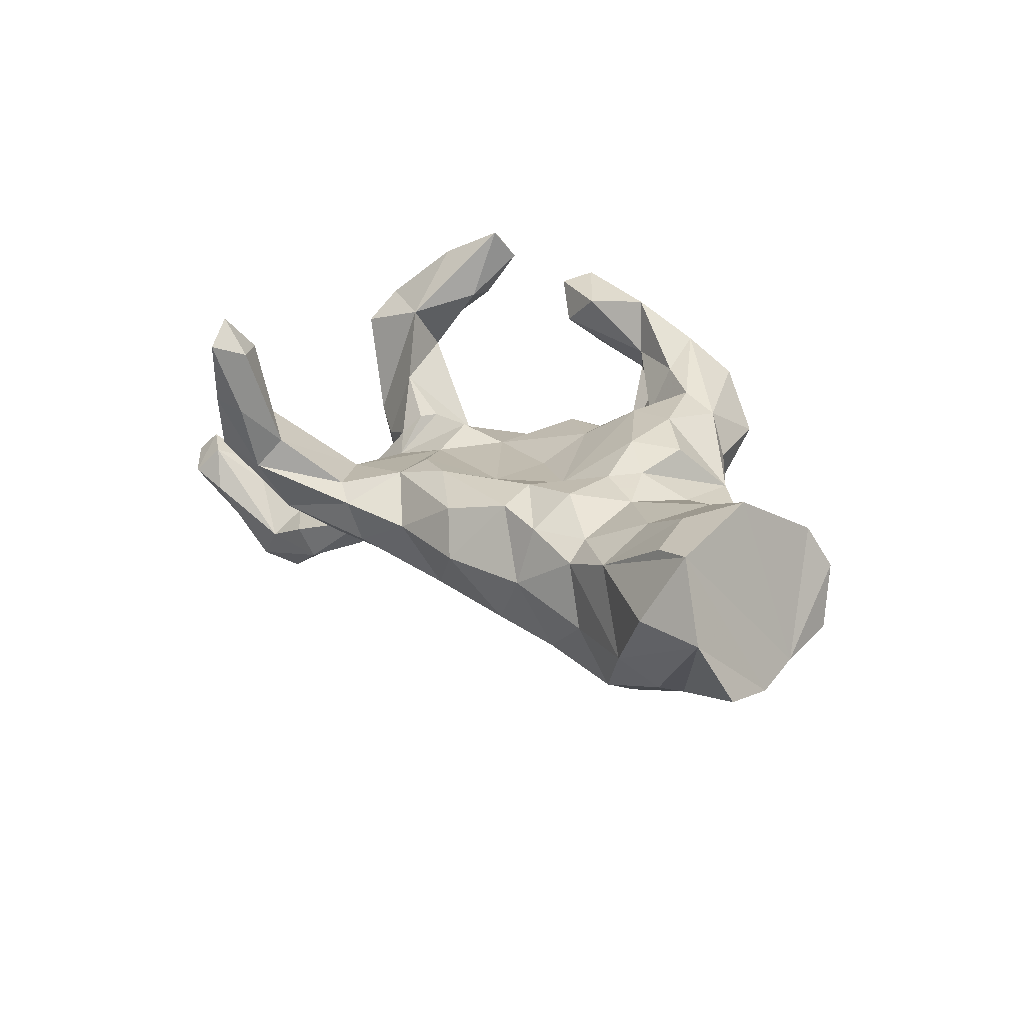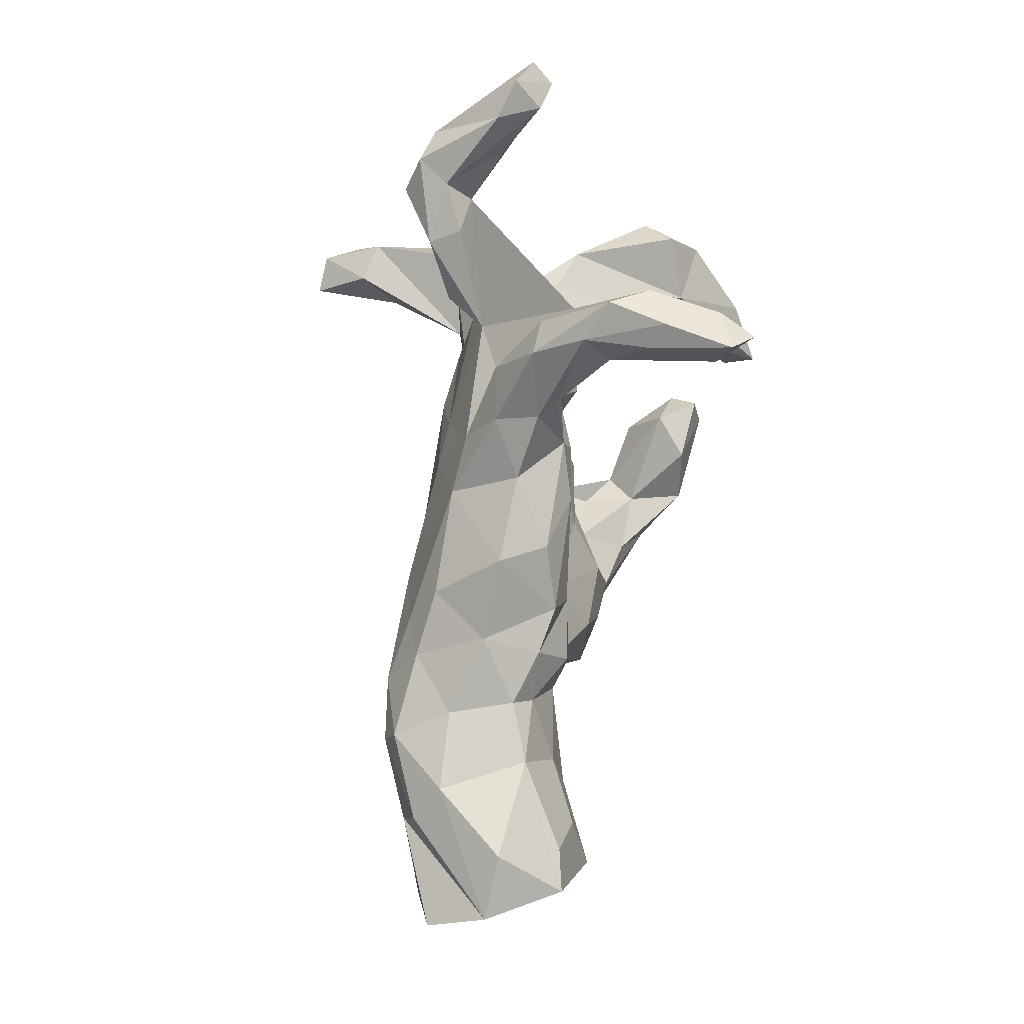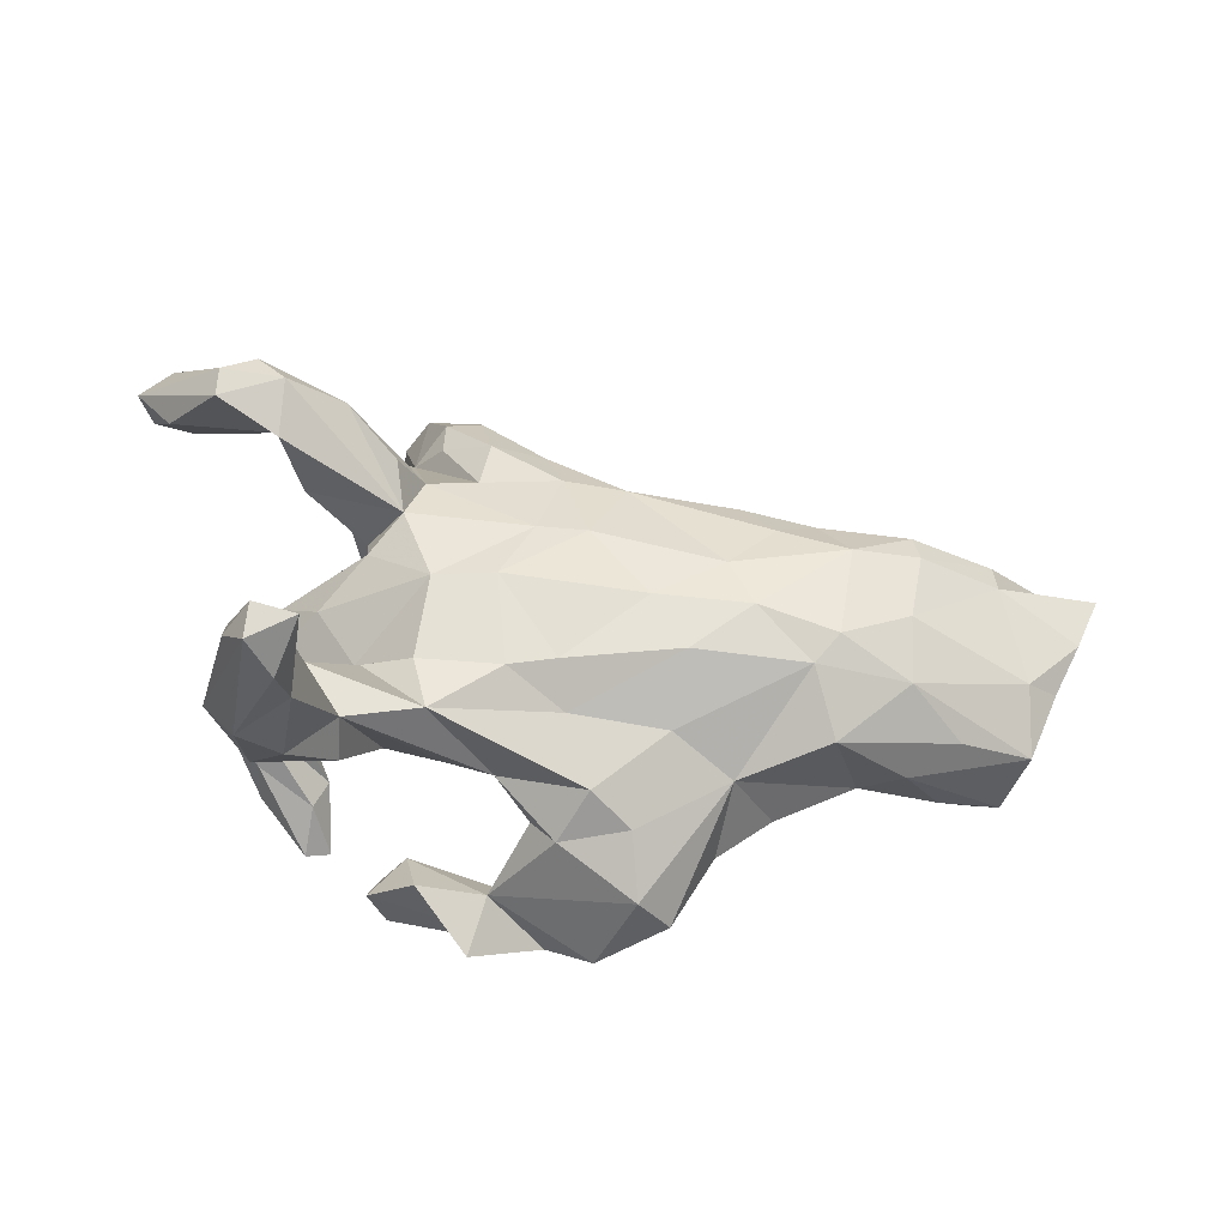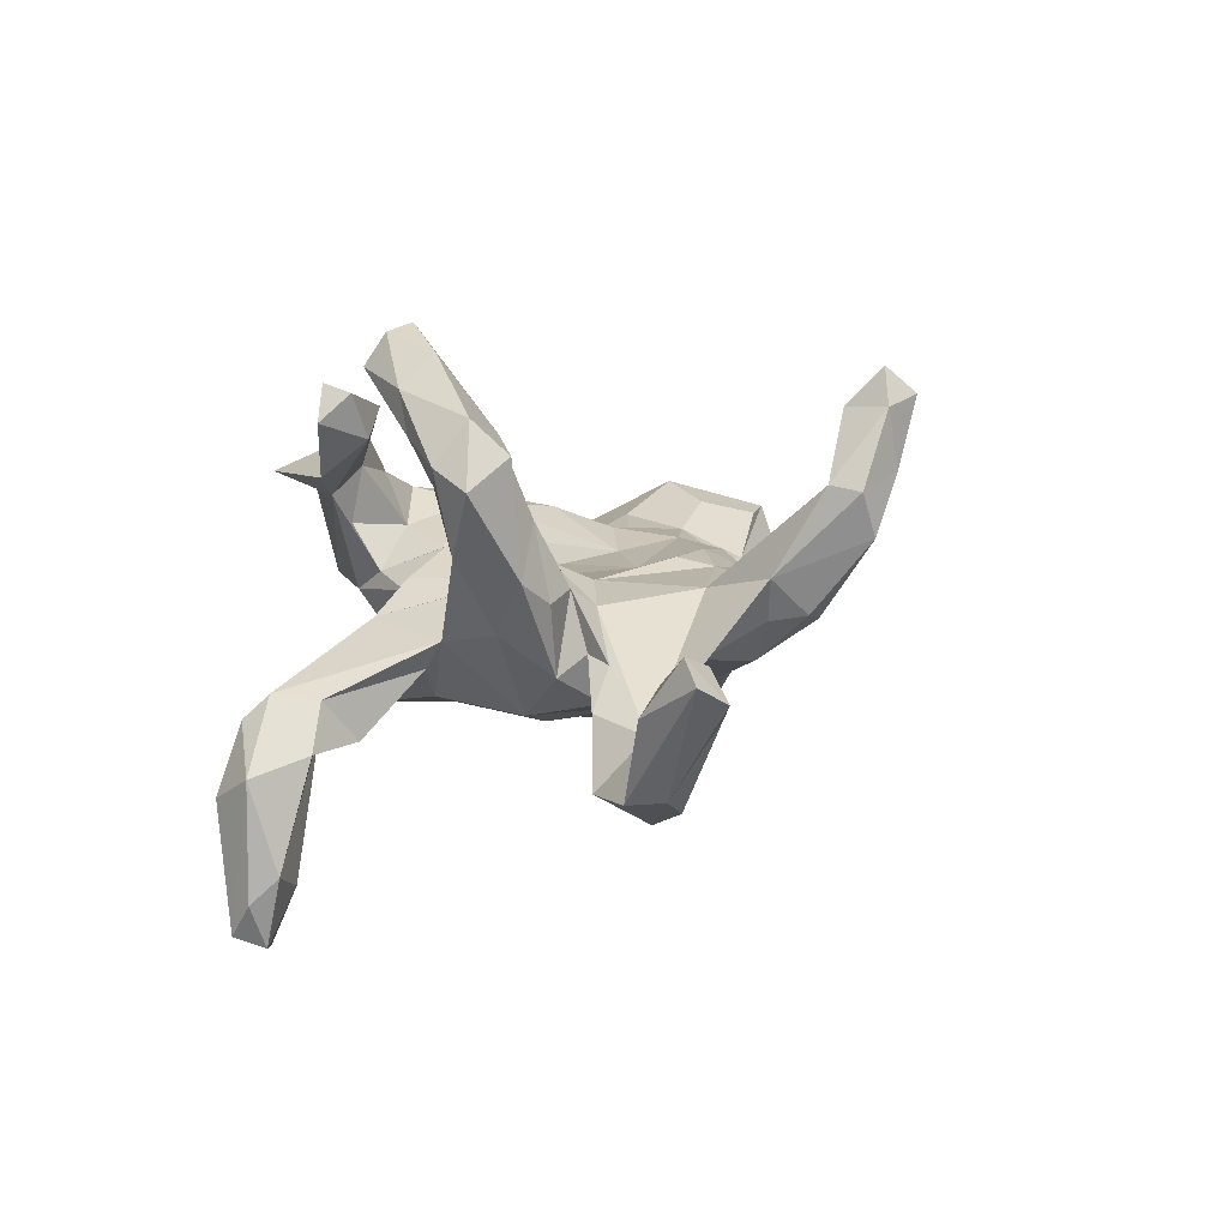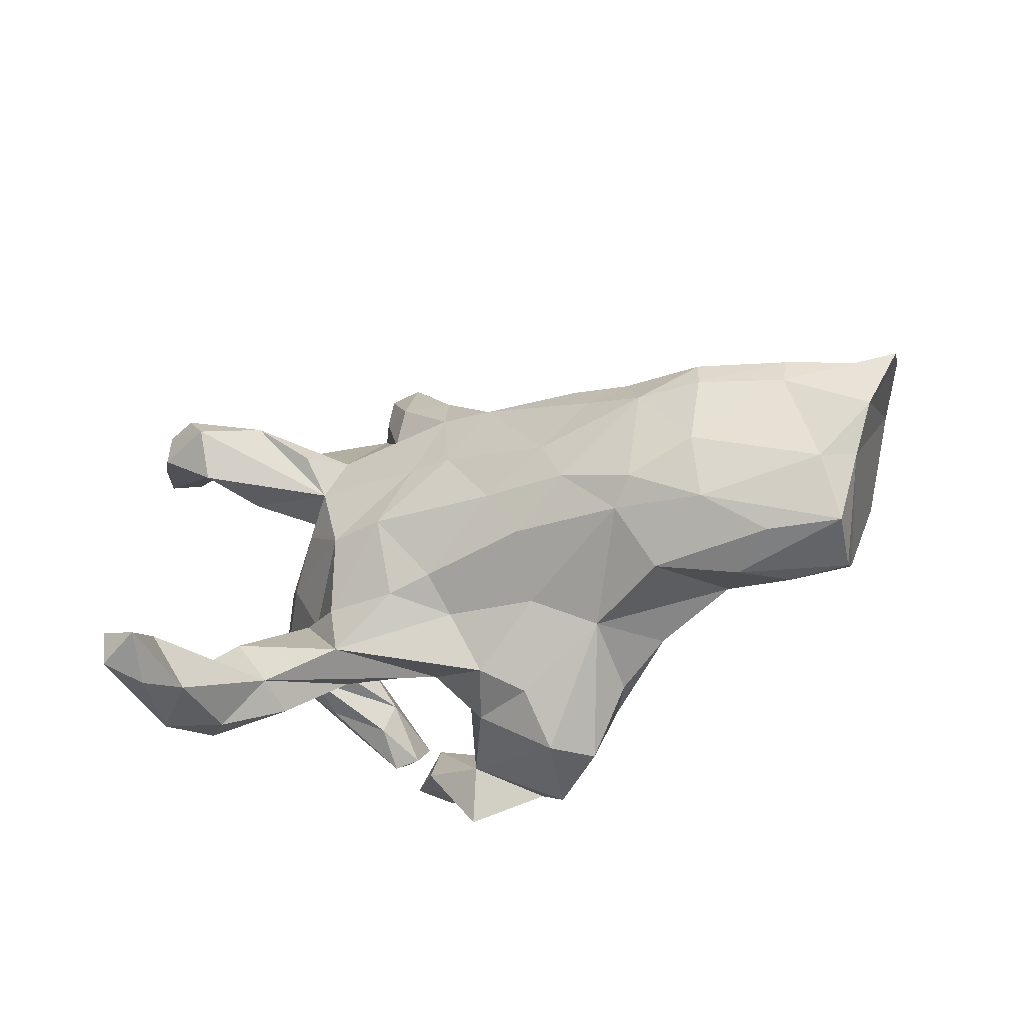
<metadata>
{"format":"obj","ext":"obj","renderer":"f3d","projection":"perspective","resolution":1024,"background":"white","views":[{"elev":19.3,"azim":-122.2,"up":"+Z"},{"elev":79.9,"azim":-85.0,"up":"+Y"},{"elev":-35.7,"azim":169.2,"up":"+Y"},{"elev":4.6,"azim":104.0,"up":"+Z"},{"elev":-34.4,"azim":-155.7,"up":"+Y"}]}
</metadata>
<code>
v 0.7719 0.3982 -0.05064
v 0.7119 0.3025 -0.103
v 0.6804 0.3964 -0.02989
v 0.7396 0.3733 -0.01179
v 0.6414 0.2648 -0.2359
v 0.7167 0.4329 -0.07941
v 0.6398 0.3277 -0.2301
v 0.6122 0.3209 -0.09588
v 0.6712 0.325 -0.05781
v 0.5353 0.3331 -0.1986
v 0.5846 -0.2801 -0.3751
v 0.5895 -0.3282 -0.4194
v 0.5285 0.2724 -0.1511
v 0.6054 -0.3232 -0.2253
v 0.6492 0.41 -0.1086
v 0.5798 0.3359 -0.2543
v 0.4009 -0.2841 -0.1752
v 0.5567 -0.3123 -0.4899
v 0.5095 -0.2821 -0.4005
v 0.5201 -0.3182 -0.105
v 0.5606 -0.3678 -0.4738
v 0.5625 -0.235 -0.1913
v 0.4288 0.2919 -0.2228
v 0.5105 -0.3897 -0.4164
v 0.4813 0.1768 -0.1256
v 0.5878 0.01652 0.2032
v 0.4812 -0.3615 -0.3305
v 0.5341 0.281 -0.2807
v 0.4865 -0.3338 -0.5006
v 0.5677 -0.04247 0.24
v 0.5571 -0.3926 -0.2625
v 0.4962 0.07295 0.06637
v 0.5345 0.1919 -0.2384
v 0.4614 -0.1955 -0.1819
v 0.5271 -0.3615 -0.145
v 0.4914 -0.1188 0.3558
v 0.3193 0.154 -0.1305
v 0.4383 0.02064 0.2883
v 0.5464 0.07241 0.2567
v 0.5176 -0.2366 -0.1135
v 0.5212 -0.0264 0.1035
v 0.5468 0.008755 0.3125
v 0.3692 -0.1194 -0.0776
v 0.4396 0.0176 -0.01681
v 0.4797 -0.37 -0.1898
v 0.4493 0.3153 -0.1646
v 0.5036 -0.1008 0.2835
v 0.4057 0.1848 -0.06119
v 0.4209 0.09677 0.03088
v 0.3924 -0.3184 -0.106
v 0.5172 -0.05609 0.2089
v 0.4578 -0.04704 0.2054
v 0.3937 0.06298 0.1569
v 0.3459 0.1079 0.05025
v 0.3218 -0.04483 0.04612
v 0.2678 -0.2288 -0.1418
v 0.4046 -0.147 0.3209
v 0.3385 0.2225 -0.1788
v 0.4068 -0.2045 0.3908
v 0.2898 -0.1302 -0.1291
v 0.4525 -0.0724 0.41
v 0.3008 0.1381 0.02035
v 0.3702 0.09183 -0.0872
v 0.375 -0.09154 -0.03335
v 0.3674 0.1408 -0.04782
v 0.2832 0.2365 -0.108
v 0.3623 -0.1381 0.4597
v 0.3249 0.07459 0.08795
v 0.3173 -0.2218 -0.0021
v 0.3792 -0.09362 0.3241
v 0.2128 0.2931 0.04605
v 0.4006 -0.1693 0.4446
v 0.2869 0.4095 0.06656
v 0.3242 0.03605 0.08631
v 0.2935 0.5521 0.2006
v 0.3623 -0.1888 0.4035
v 0.2472 0.3984 -0.002631
v 0.2608 0.567 0.1285
v 0.2946 0.4992 0.2111
v 0.3058 -0.3185 0.3035
v 0.2078 -0.203 0.05231
v 0.2193 0.5104 0.3301
v 0.2525 0.5846 0.3288
v 0.2418 0.462 0.007235
v 0.2357 -0.3401 0.2152
v 0.1804 0.4677 -0.001517
v 0.2208 0.5952 0.2314
v 0.2865 -0.2683 0.3513
v 0.2197 0.02753 0.08859
v 0.1471 -0.1408 -0.1542
v 0.1978 0.5241 0.08821
v 0.1715 0.3651 -0.0711
v 0.05454 0.2694 -0.1178
v 0.1759 0.481 0.1401
v 0.2722 0.01383 -0.1584
v 0.19 0.2814 -0.07121
v 0.05699 0.2764 0.06996
v 0.1827 0.5625 0.2112
v 0.2171 0.5728 0.3935
v 0.1705 0.5531 0.3277
v 0.1885 0.1057 0.05332
v 0.1695 -0.03558 0.05135
v 0.1817 0.6187 0.35
v 0.2442 -0.2549 0.2772
v 0.1129 0.3803 0.05052
v 0.168 0.01783 -0.1795
v 0.1046 0.1344 -0.1598
v 0.01062 -0.4109 0.2631
v 0.135 -0.2334 0.02739
v 0.1194 -0.3646 0.1831
v 0.1682 -0.2621 0.3313
v 0.01917 0.1278 -0.1735
v 0.06398 -0.121 -0.1582
v 0.1026 -0.1707 0.09909
v 0.1436 -0.4586 0.2237
v 0.2632 -0.3255 0.3685
v -0.05582 0.1174 0.05887
v 0.06184 0.2119 0.08507
v 0.09123 -0.3365 0.3362
v 0.07434 0.3577 -0.06246
v 0.07316 -0.3274 0.2319
v 0.07887 0.3862 0.01707
v 0.03427 -0.3498 0.02157
v -0.05144 0.2486 -0.1361
v 0.07114 -0.2976 0.05448
v 0.042 -0.1859 -0.1032
v 0.06336 -0.3498 0.1343
v -0.04303 0.2355 0.09313
v -0.027 0.3208 -0.01277
v -0.00525 -0.3012 -0.06602
v -0.02582 -0.2823 0.1284
v 0.04063 -0.1982 0.09346
v -0.1073 -0.1823 0.168
v -0.03609 -0.3238 0.2192
v -0.1018 -0.4359 0.04136
v -0.1289 -0.2 -0.105
v -0.1385 -0.09883 -0.1934
v -0.1481 0.2853 0.05475
v -0.03473 -0.008307 0.06465
v -0.2014 0.06439 -0.2145
v -0.07842 -0.004045 -0.1988
v -0.02967 -0.1146 0.1094
v -0.07959 -0.3428 -0.02665
v -0.1864 0.3059 -0.03232
v -0.1212 -0.3038 0.1916
v -0.1665 -0.4384 0.102
v -0.05981 -0.4627 0.199
v -0.1927 0.0496 0.07831
v -0.3407 -0.1089 -0.2032
v -0.2432 -0.01894 -0.2232
v -0.2116 -0.1937 0.1756
v -0.1922 -0.3195 0.1622
v -0.238 -0.3143 0.08377
v -0.2447 0.2255 -0.1507
v -0.2574 0.2249 0.08092
v -0.2406 -0.2498 -0.05362
v -0.2286 0.151 0.1024
v -0.2908 0.1523 -0.199
v -0.2994 0.01456 0.115
v -0.2421 -0.08079 0.1545
v -0.3638 0.1847 -0.1779
v -0.3286 0.2416 -0.05026
v -0.3305 -0.25 0.05657
v -0.3239 -0.04831 0.1174
v -0.3412 0.1319 0.1123
v -0.3798 -0.06249 -0.2295
v -0.3426 0.2137 0.05675
v -0.3099 -0.1492 0.1447
v -0.4071 0.1046 -0.2335
v -0.4717 -0.1799 0.03882
v -0.4705 0.1947 -0.1041
v -0.5049 -0.1215 -0.1949
v -0.3978 -0.103 0.07379
v -0.5253 0.1082 -0.2274
v -0.3903 0.02333 0.09073
v -0.441 0.1973 0.01621
v -0.5194 0.1614 -0.207
v -0.6031 -0.1786 -0.1224
v -0.5031 -0.009409 -0.2237
v -0.4294 0.1554 0.05232
v -0.3896 -0.209 -0.1343
v -0.5521 0.1995 0.04901
v -0.6019 -0.2072 0.01499
v -0.6172 0.2078 -0.108
v -0.5348 0.08907 0.1026
v -0.6969 -0.1544 0.09683
v -0.721 -0.06346 -0.1465
v -0.6541 0.1009 0.1504
v -0.5252 -0.2174 -0.06465
v -0.7101 -0.2017 0.0193
v -0.5683 -0.02641 0.1278
v -0.7331 -0.1717 -0.08837
v -0.7259 0.0212 0.1875
v -0.6743 0.1588 -0.155
v -0.7102 0.1929 0.1274
v -0.7788 -0.05675 -0.1112
v -0.6738 0.1015 -0.1771
v -0.7877 0.1933 0.1382
v -0.8197 0.03204 -0.1361
v -0.852 0.21 -0.001504
v -0.8732 0.1473 -0.1101
v -0.7343 0.2482 0.01372
f 55 64 41
f 44 41 64
f 51 55 41
f 69 64 55
f 151 133 160
f 148 160 133
f 168 151 160
f 145 133 151
f 68 74 53
f 55 53 74
f 62 74 68
f 89 55 74
f 52 53 55
f 55 51 52
f 70 52 51
f 30 51 41
f 38 53 52
f 152 145 151
f 131 133 145
f 131 121 127
f 110 127 121
f 125 131 127
f 134 121 131
f 145 134 131
f 119 121 134
f 108 134 145
f 152 108 145
f 119 134 108
f 147 108 152
f 110 85 115
f 108 115 85
f 108 110 115
f 104 85 110
f 104 110 121
f 147 110 108
f 78 75 73
f 79 73 75
f 84 78 73
f 87 75 78
f 77 84 73
f 86 78 84
f 87 78 91
f 86 91 78
f 98 87 91
f 94 98 91
f 105 94 91
f 100 98 94
f 71 73 79
f 71 79 94
f 82 94 79
f 105 71 94
f 38 39 32
f 26 32 39
f 53 38 32
f 54 68 53
f 30 41 26
f 32 26 41
f 42 30 26
f 47 51 30
f 201 200 197
f 194 197 200
f 199 201 197
f 199 200 201
f 194 177 174
f 169 174 177
f 197 194 174
f 184 177 194
f 179 197 174
f 169 179 174
f 187 197 179
f 177 161 169
f 158 169 161
f 171 161 177
f 140 169 158
f 154 158 161
f 124 140 158
f 150 169 140
f 154 124 158
f 112 140 124
f 27 24 31
f 21 31 24
f 45 27 31
f 29 24 27
f 17 19 27
f 29 27 19
f 45 17 27
f 14 12 11
f 18 11 12
f 22 14 11
f 21 12 14
f 17 22 11
f 19 17 11
f 34 22 17
f 179 166 172
f 149 172 166
f 187 179 172
f 169 166 179
f 150 149 166
f 181 172 149
f 150 166 169
f 14 31 21
f 29 21 24
f 35 31 14
f 18 12 21
f 18 19 11
f 18 21 29
f 18 29 19
f 198 200 199
f 162 154 161
f 144 124 154
f 37 28 33
f 5 33 28
f 25 37 33
f 23 28 37
f 13 33 5
f 7 5 28
f 2 13 5
f 25 33 13
f 200 184 194
f 202 184 200
f 182 184 202
f 171 177 184
f 176 171 184
f 162 161 171
f 176 162 171
f 129 124 144
f 162 144 154
f 37 58 23
f 66 23 58
f 16 28 23
f 10 16 23
f 46 10 23
f 15 16 10
f 1 5 7
f 16 7 28
f 15 7 16
f 35 45 31
f 50 45 35
f 50 17 45
f 56 34 17
f 43 34 56
f 198 188 195
f 182 195 188
f 182 198 195
f 193 188 198
f 188 185 182
f 180 182 185
f 191 185 188
f 180 165 167
f 157 167 165
f 176 180 167
f 175 165 180
f 159 157 165
f 155 167 157
f 128 155 157
f 162 167 155
f 47 30 36
f 42 36 30
f 59 47 36
f 108 80 116
f 88 116 80
f 119 108 116
f 85 80 108
f 111 119 116
f 83 79 75
f 87 83 75
f 82 79 83
f 103 83 87
f 98 103 87
f 100 103 98
f 99 103 100
f 99 82 83
f 38 42 39
f 26 39 42
f 61 42 38
f 61 36 42
f 72 36 61
f 67 38 70
f 52 70 38
f 76 67 70
f 61 38 67
f 57 76 70
f 72 67 76
f 72 59 36
f 57 47 59
f 51 47 57
f 76 57 59
f 72 76 59
f 51 57 70
f 111 116 88
f 104 111 88
f 121 119 111
f 99 83 103
f 100 82 99
f 94 82 100
f 72 61 67
f 74 62 89
f 101 89 62
f 117 128 157
f 138 155 128
f 128 117 118
f 101 118 117
f 97 128 118
f 97 101 71
f 62 71 101
f 105 97 71
f 118 101 97
f 13 71 62
f 48 13 62
f 73 71 13
f 155 138 144
f 129 144 138
f 162 155 144
f 97 138 128
f 129 138 97
f 122 129 97
f 77 73 96
f 66 96 73
f 66 73 13
f 46 66 13
f 8 9 3
f 4 3 9
f 10 8 3
f 13 9 8
f 9 2 4
f 1 4 2
f 13 2 9
f 5 1 2
f 6 4 1
f 105 122 97
f 120 129 122
f 91 122 105
f 86 122 91
f 86 84 92
f 77 92 84
f 120 86 92
f 96 92 77
f 15 3 6
f 4 6 3
f 7 15 6
f 10 3 15
f 120 122 86
f 146 135 147
f 110 147 135
f 152 146 147
f 156 135 146
f 153 156 146
f 152 153 146
f 163 156 153
f 175 180 185
f 176 182 180
f 25 13 48
f 54 48 62
f 176 184 182
f 198 182 202
f 167 162 176
f 120 124 129
f 66 46 23
f 13 10 46
f 8 10 13
f 69 17 50
f 20 50 35
f 20 35 14
f 40 20 14
f 143 136 130
f 126 130 136
f 123 143 130
f 156 136 143
f 56 130 126
f 109 56 17
f 40 14 22
f 34 40 22
f 64 20 40
f 183 190 189
f 192 189 190
f 170 183 189
f 186 190 183
f 189 181 170
f 156 170 181
f 178 181 189
f 135 156 143
f 149 136 156
f 110 135 123
f 143 123 135
f 125 110 123
f 127 110 125
f 109 125 123
f 44 32 41
f 63 32 44
f 131 132 133
f 142 133 132
f 125 132 131
f 163 152 151
f 163 153 152
f 7 6 1
f 49 53 32
f 63 49 32
f 54 53 49
f 62 68 54
f 130 109 123
f 114 125 109
f 56 109 130
f 114 109 81
f 17 81 109
f 102 114 81
f 69 81 17
f 102 81 69
f 173 170 163
f 156 163 170
f 186 191 193
f 188 193 191
f 196 186 193
f 170 191 186
f 173 191 170
f 183 170 186
f 164 173 163
f 173 164 175
f 159 175 164
f 191 173 175
f 168 164 163
f 20 64 69
f 102 69 55
f 172 178 192
f 189 192 178
f 187 172 192
f 181 178 172
f 156 181 149
f 137 136 149
f 126 136 137
f 150 137 149
f 199 187 196
f 192 196 187
f 198 199 196
f 197 187 199
f 190 196 192
f 141 137 150
f 113 137 141
f 140 141 150
f 112 141 140
f 106 141 112
f 80 104 88
f 121 111 104
f 85 104 80
f 124 93 112
f 107 112 93
f 120 93 124
f 34 43 40
f 64 40 43
f 37 66 58
f 198 202 200
f 93 96 66
f 93 66 107
f 37 107 66
f 92 96 93
f 106 112 107
f 65 37 25
f 48 65 25
f 63 37 65
f 37 63 95
f 44 95 63
f 107 37 95
f 193 198 196
f 106 107 95
f 190 186 196
f 60 64 43
f 56 60 43
f 95 64 60
f 120 92 93
f 50 20 69
f 90 56 126
f 160 159 164
f 165 175 159
f 132 125 114
f 139 102 117
f 101 117 102
f 148 139 117
f 142 102 139
f 95 44 64
f 102 55 89
f 101 102 89
f 148 142 139
f 133 142 148
f 159 160 148
f 168 160 164
f 142 114 102
f 132 114 142
f 163 151 168
f 90 126 113
f 137 113 126
f 60 56 90
f 106 60 90
f 106 90 113
f 141 106 113
f 95 60 106
f 175 185 191
f 148 157 159
f 117 157 148
f 54 63 65
f 48 54 65
f 49 63 54

</code>
